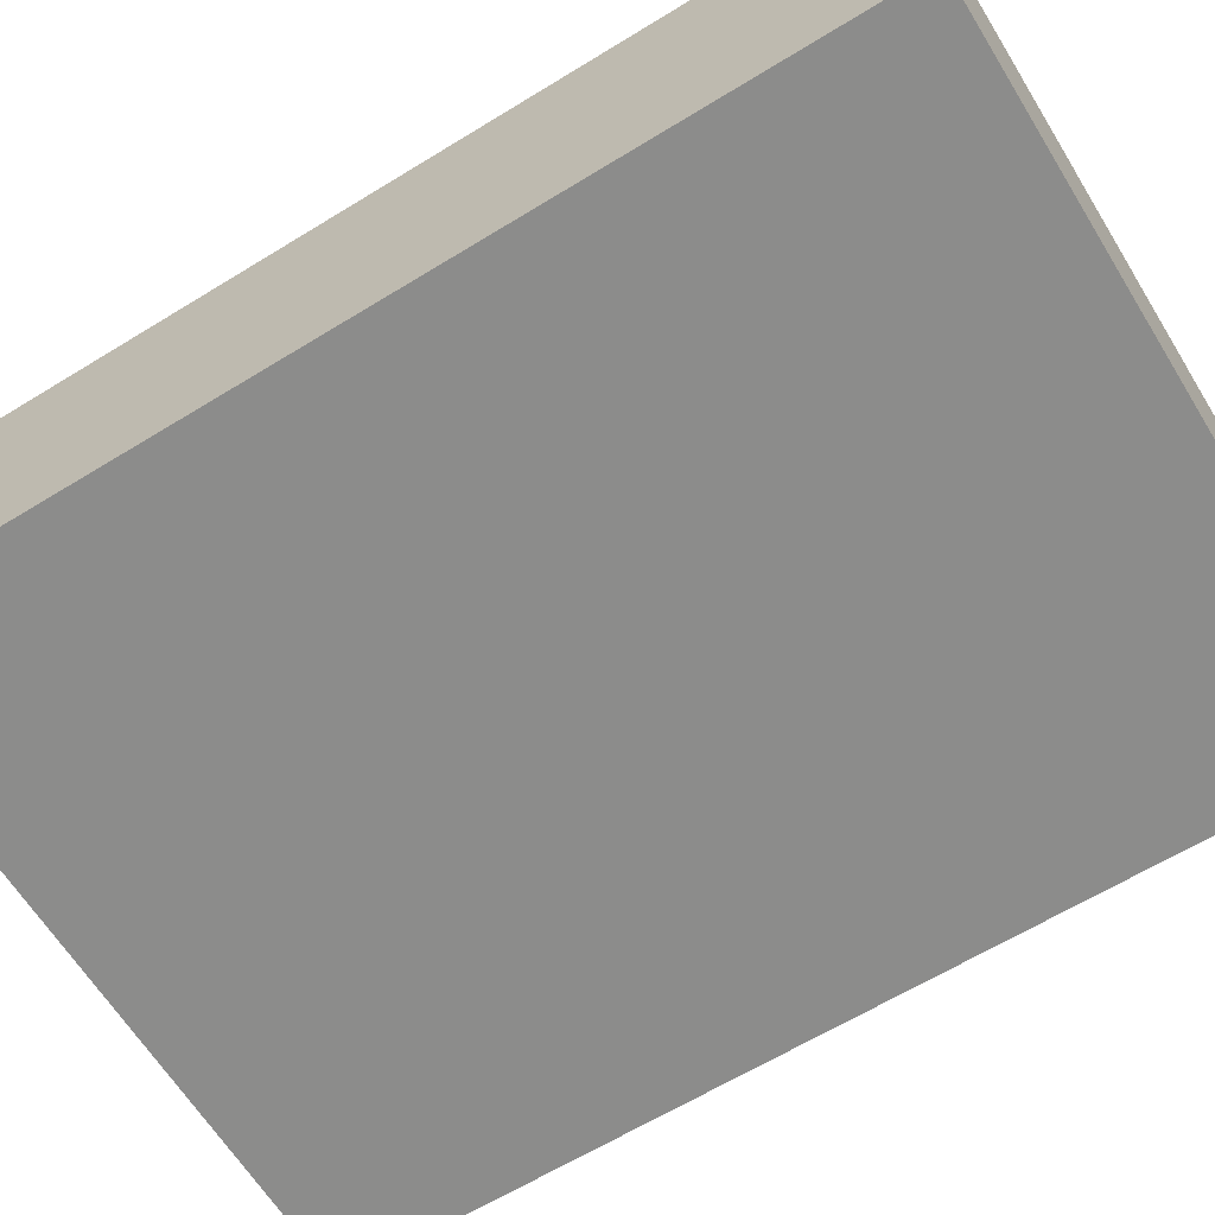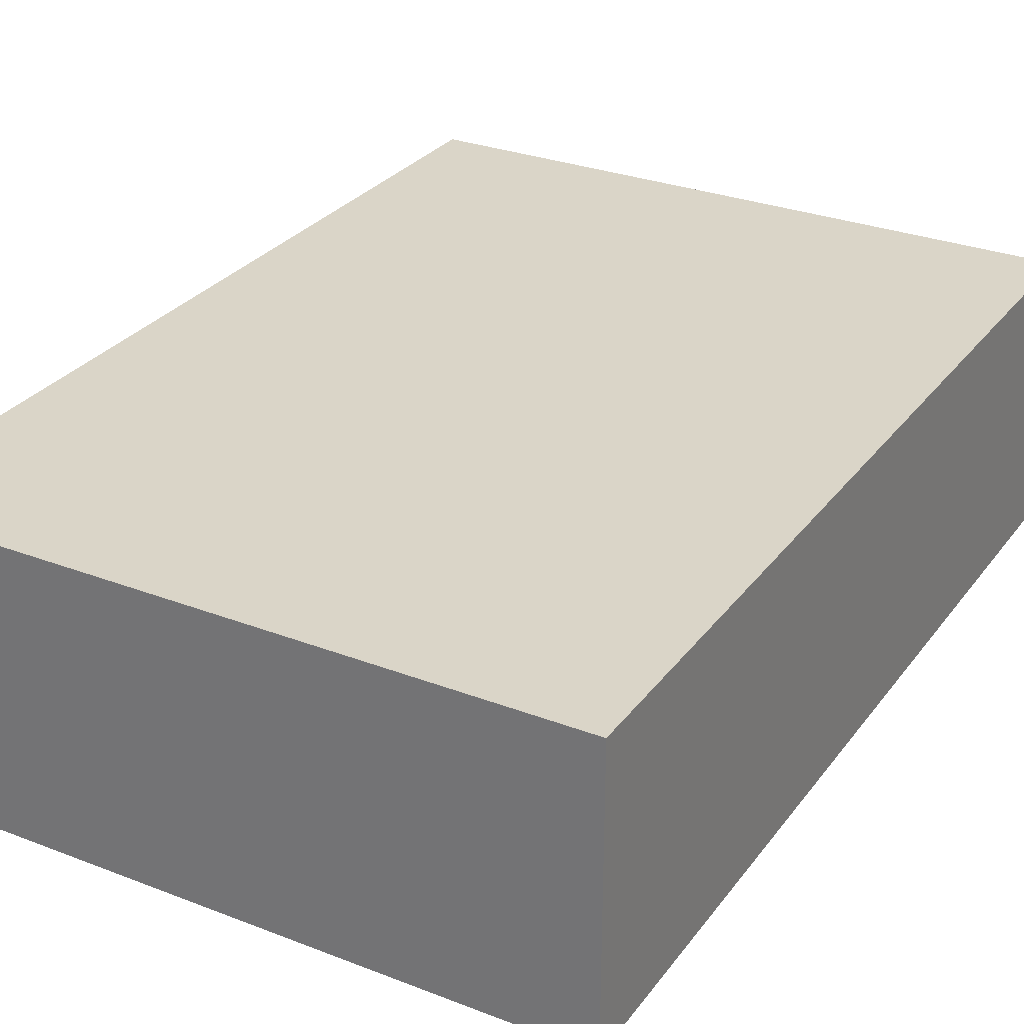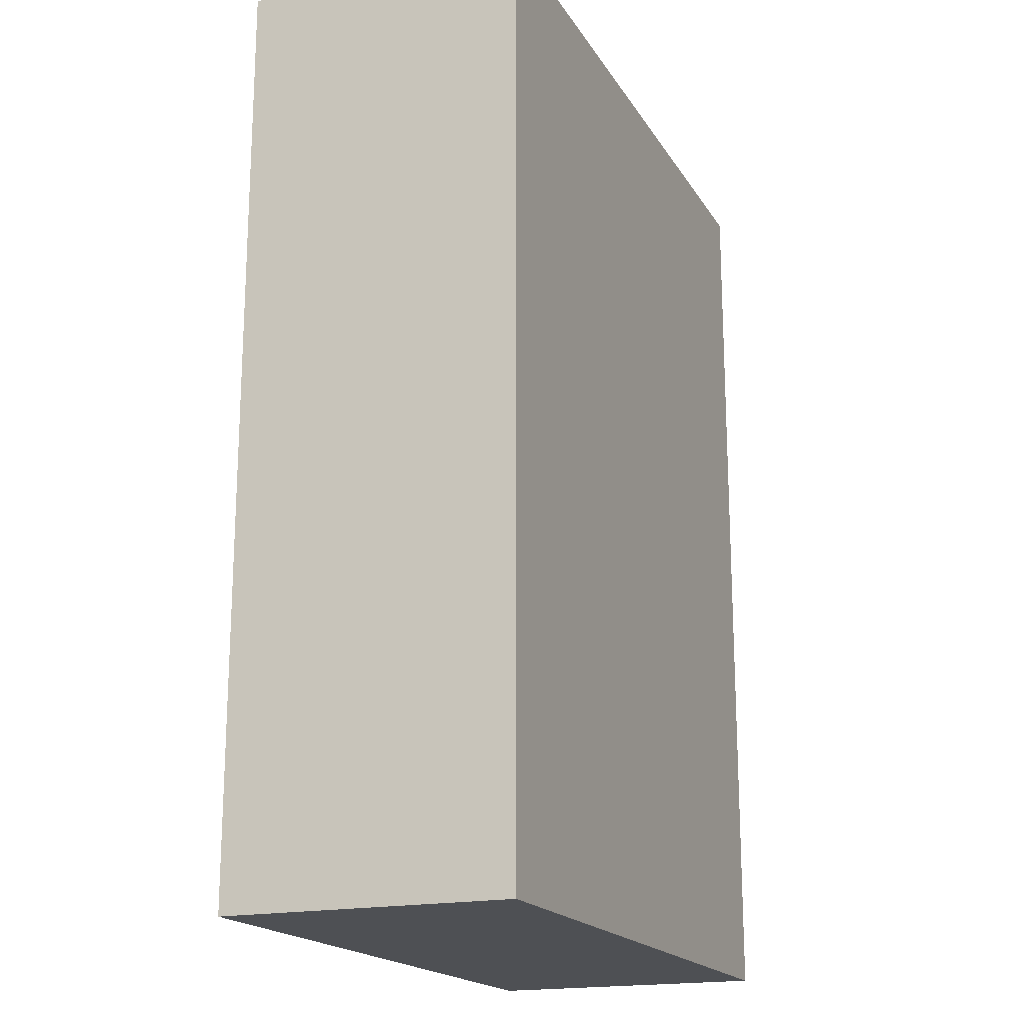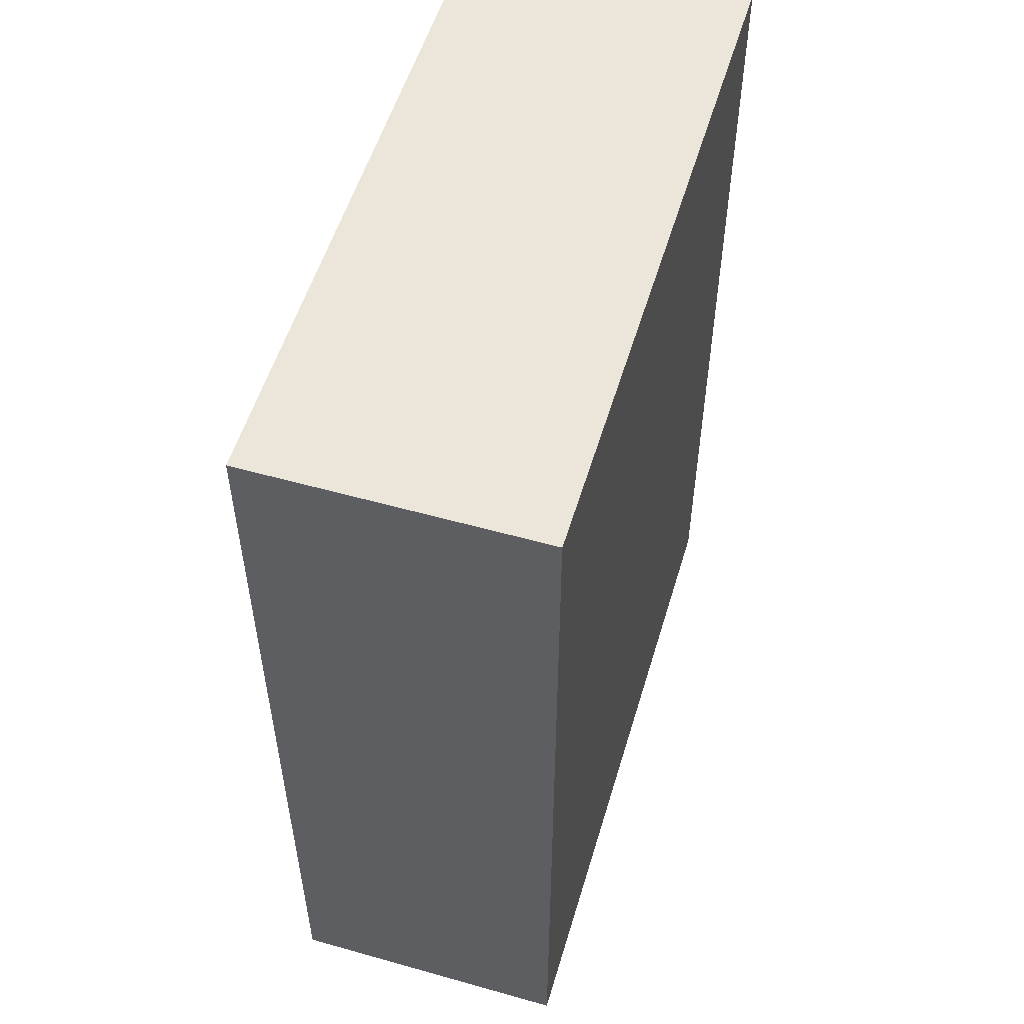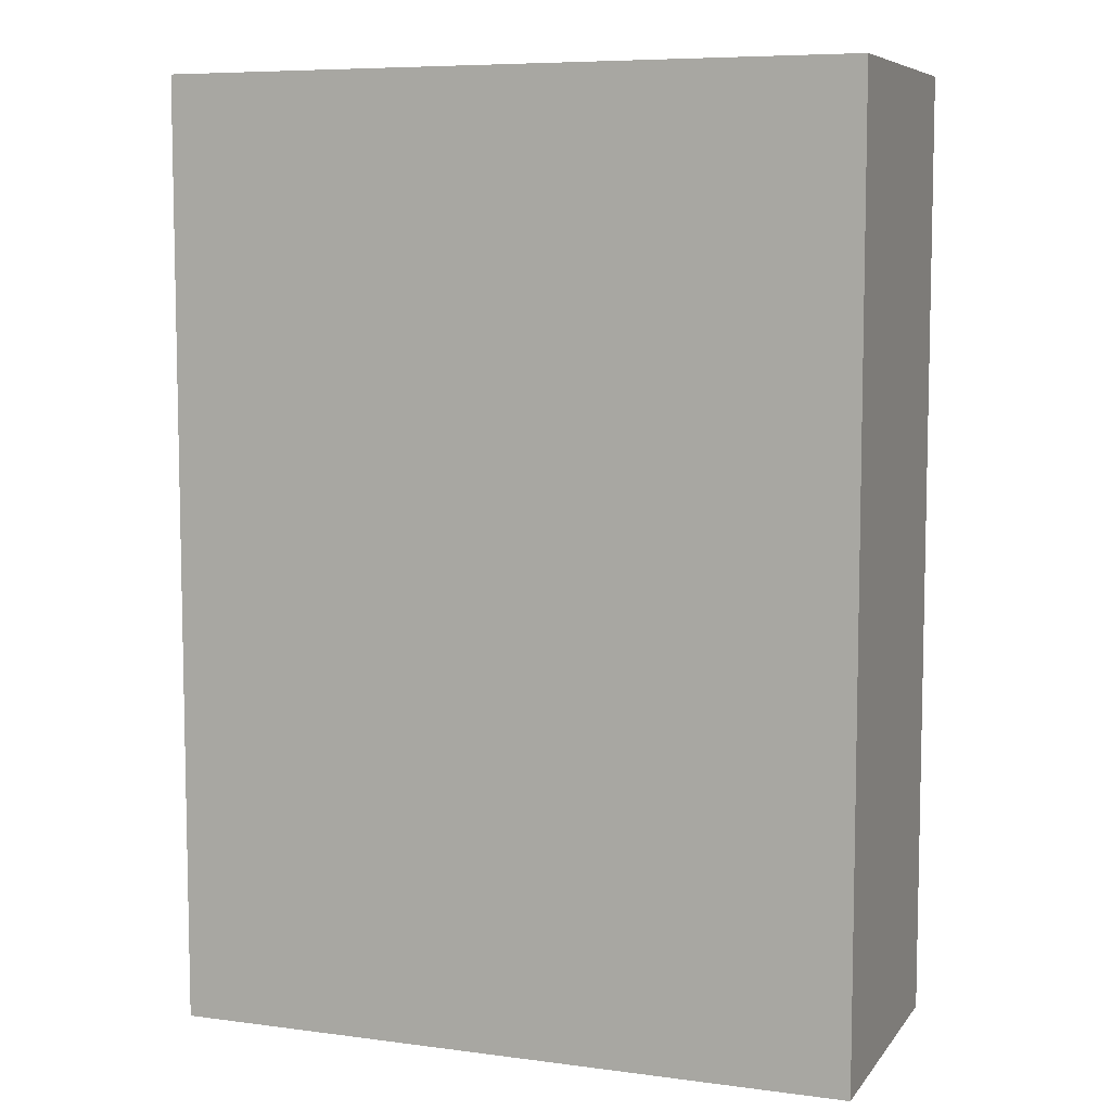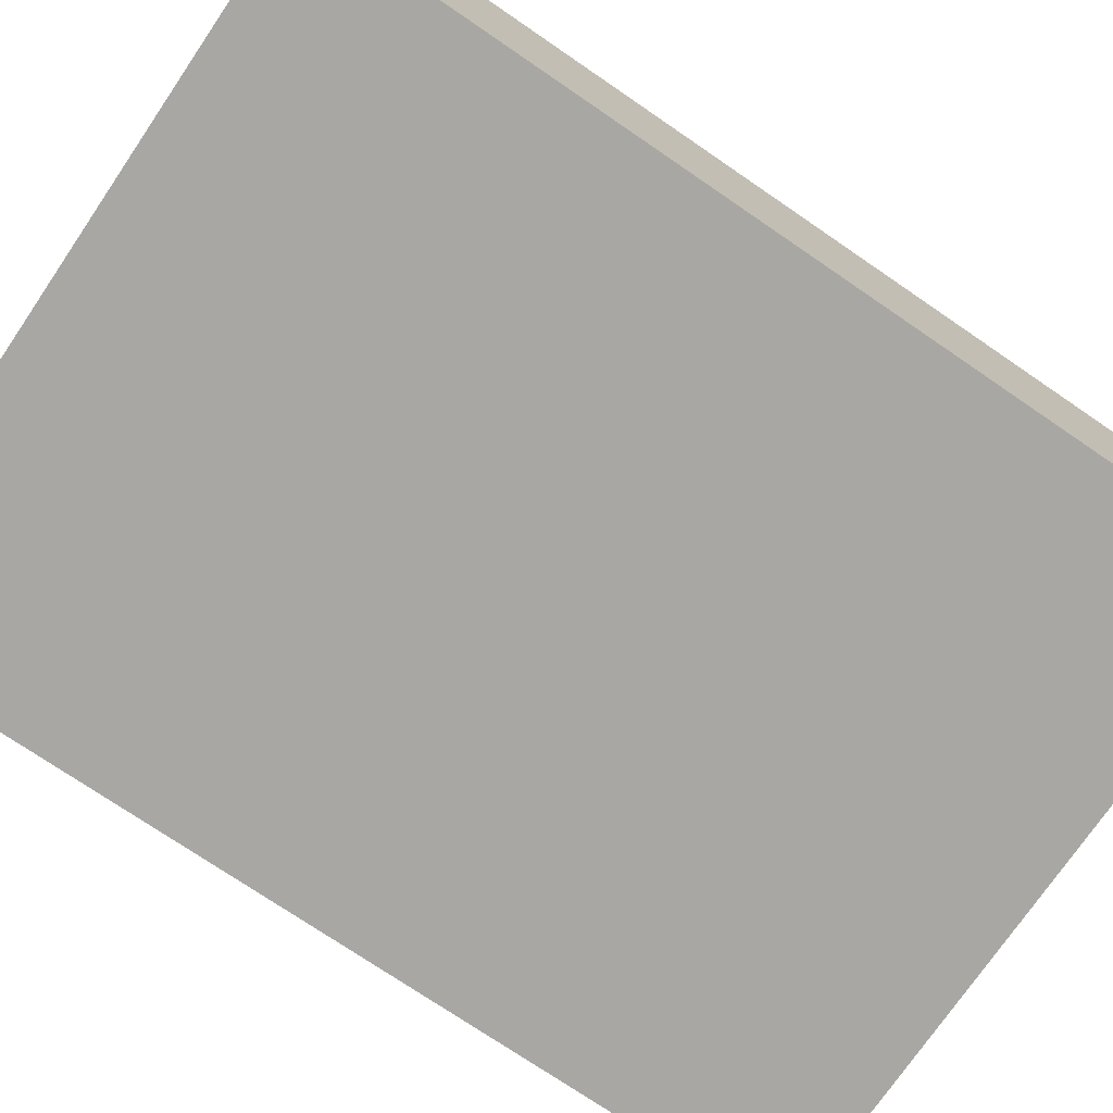
<metadata>
{"format":"obj","ext":"obj","renderer":"f3d","projection":"perspective","resolution":1024,"background":"white","views":[{"elev":-64.1,"azim":121.7,"up":"+Z"},{"elev":29.3,"azim":29.6,"up":"+Z"},{"elev":-18.5,"azim":-67.7,"up":"+Y"},{"elev":54.6,"azim":106.6,"up":"+Y"},{"elev":7.4,"azim":20.6,"up":"+Y"},{"elev":-74.5,"azim":55.7,"up":"+Z"}]}
</metadata>
<code>
o Cube.001
v 0.9166 0.4181 -0.3862
v 0.9166 2.936 -0.3862
v 0.9166 0.4181 0.3862
v 0.9166 2.936 0.3862
v -0.9166 0.4181 -0.3862
v -0.9166 2.936 -0.3862
v -0.9166 0.4181 0.3862
v -0.9166 2.936 0.3862
f 1 2 4 3
f 3 4 8 7
f 7 8 6 5
f 5 6 2 1
f 3 7 5 1
f 8 4 2 6

</code>
